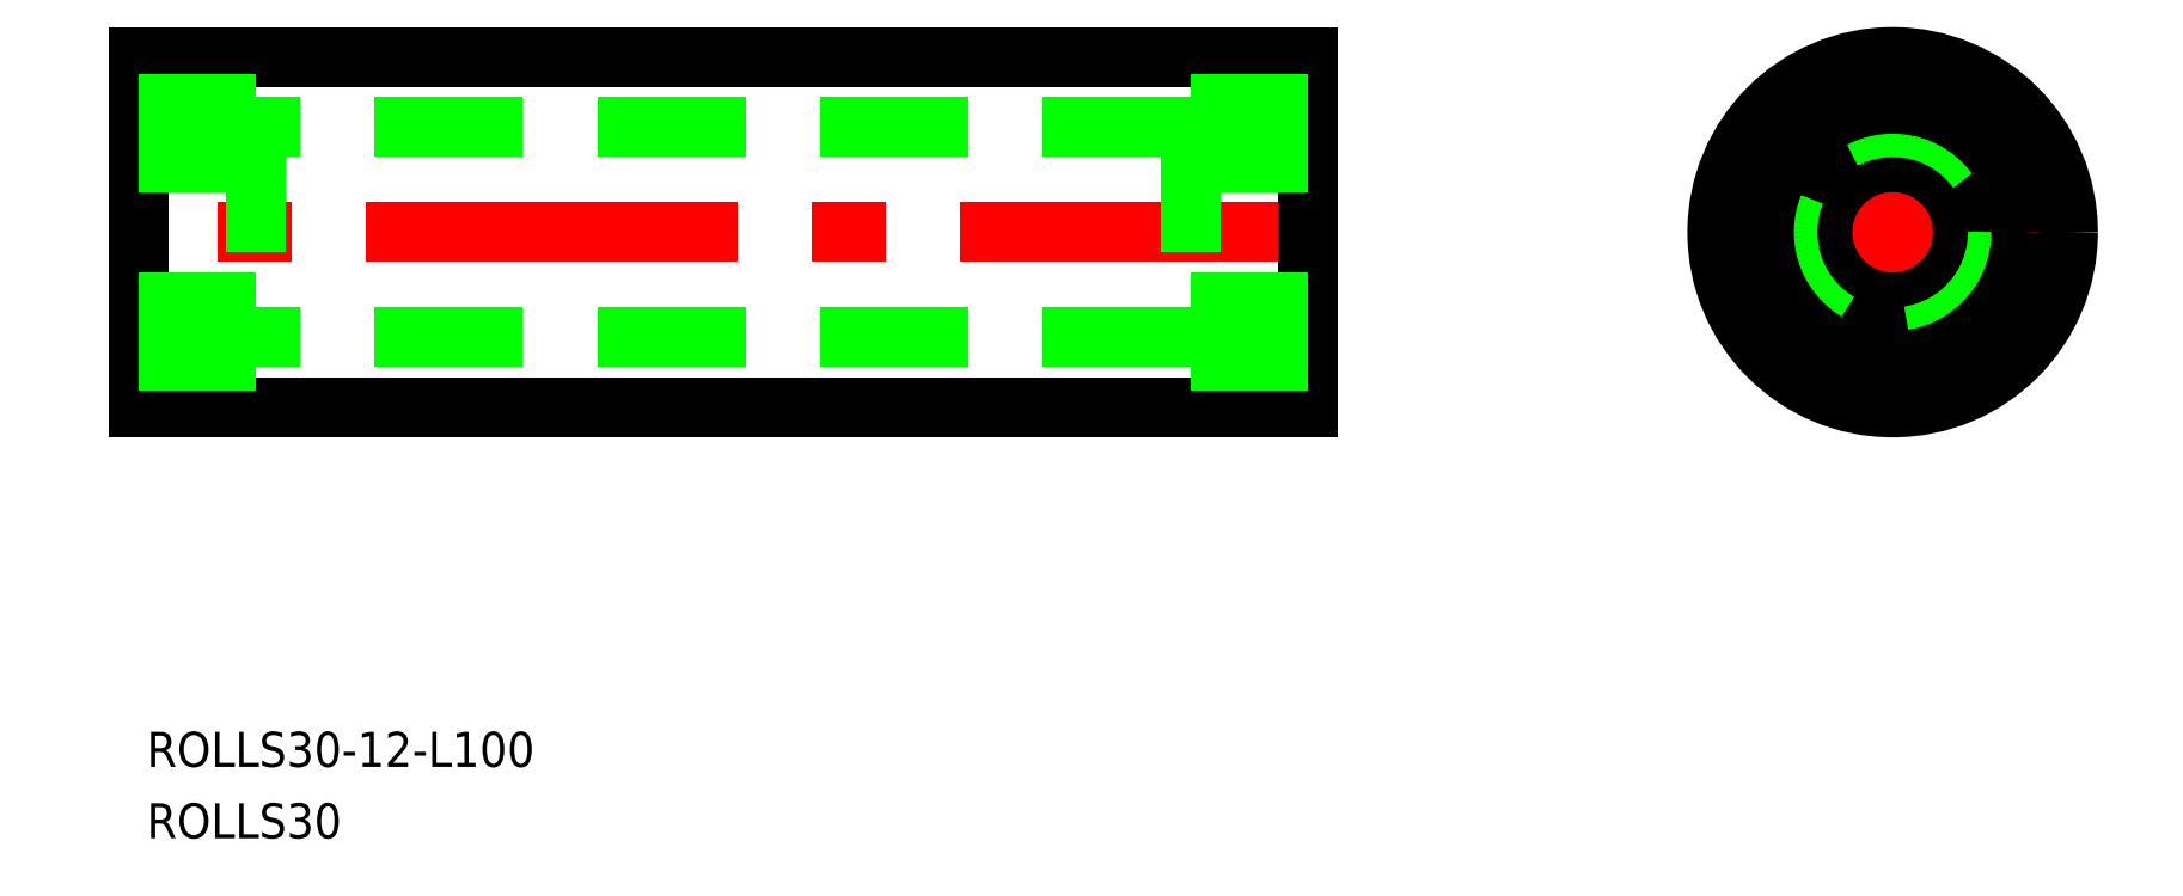
<metadata>
{"format":"dxf","ext":"dxf","renderer":"ezdxf+matplotlib","layout":"modelspace","background":"white","min_lineweight":24,"dpi":150}
</metadata>
<code>
0
SECTION
2
ENTITIES
0
LINE
8
CENTER
10
133
20
0
30
0
11
167
21
1.07e-14
31
0
0
LINE
8
CENTER
10
150
20
-17
30
0
11
150
21
17
31
0
0
LINE
8
CENTER
10
102
20
0
30
0
11
-2
21
0
31
0
0
LINE
8
0
10
2.13e-14
20
15
30
0
11
-2.84e-14
21
-15
31
0
0
LINE
8
0
10
100
20
15
30
0
11
2.13e-14
21
15
31
0
0
LINE
8
0
10
100
20
-15
30
0
11
-2.84e-14
21
-15
31
0
0
LINE
8
0
10
10
20
6
30
0
11
7.1e-15
21
6
31
0
0
LINE
8
0
10
100
20
15
30
0
11
100
21
-15
31
0
0
LINE
8
0
10
10
20
11
30
0
11
10
21
-11
31
0
0
LINE
8
0
10
10
20
11
30
0
11
2.13e-14
21
11
31
0
0
LINE
8
0
10
10
20
-11
30
0
11
-2.84e-14
21
-11
31
0
0
LINE
8
0
10
10
20
-6
30
0
11
-1.42e-14
21
-6
31
0
0
CIRCLE
8
0
10
150
20
1.07e-14
30
0
40
6
0
CIRCLE
8
0
10
150
20
1.07e-14
30
0
40
9
0
CIRCLE
8
0
10
150
20
1.07e-14
30
0
40
11
0
CIRCLE
8
0
10
150
20
1.07e-14
30
0
40
15
0
LINE
8
0
10
90
20
-6
30
0
11
100
21
-6
31
0
0
LINE
8
0
10
90
20
-11
30
0
11
100
21
-11
31
0
0
LINE
8
0
10
90
20
11
30
0
11
100
21
11
31
0
0
LINE
8
0
10
90
20
11
30
0
11
90
21
-11
31
0
0
LINE
8
0
10
90
20
6
30
0
11
100
21
6
31
0
0
INSERT
8
0
2
*U8
10
0
20
0
30
0
0
INSERT
8
0
2
*U9
10
0
20
0
30
0
0
LINE
8
0
10
90
20
9
30
0
11
10
21
9
31
0
0
LINE
8
0
10
90
20
-9
30
0
11
10
21
-9
31
0
0
ENDSEC
0
EOF

</code>
